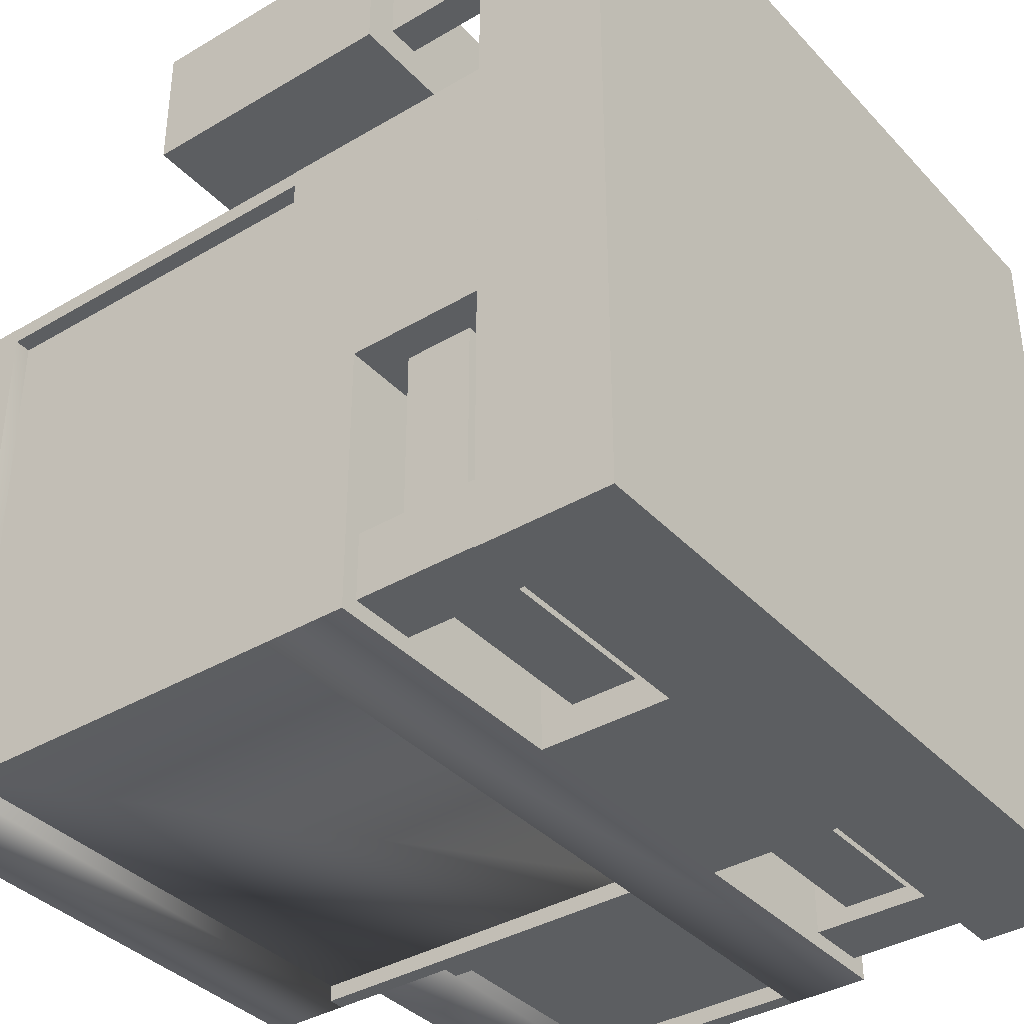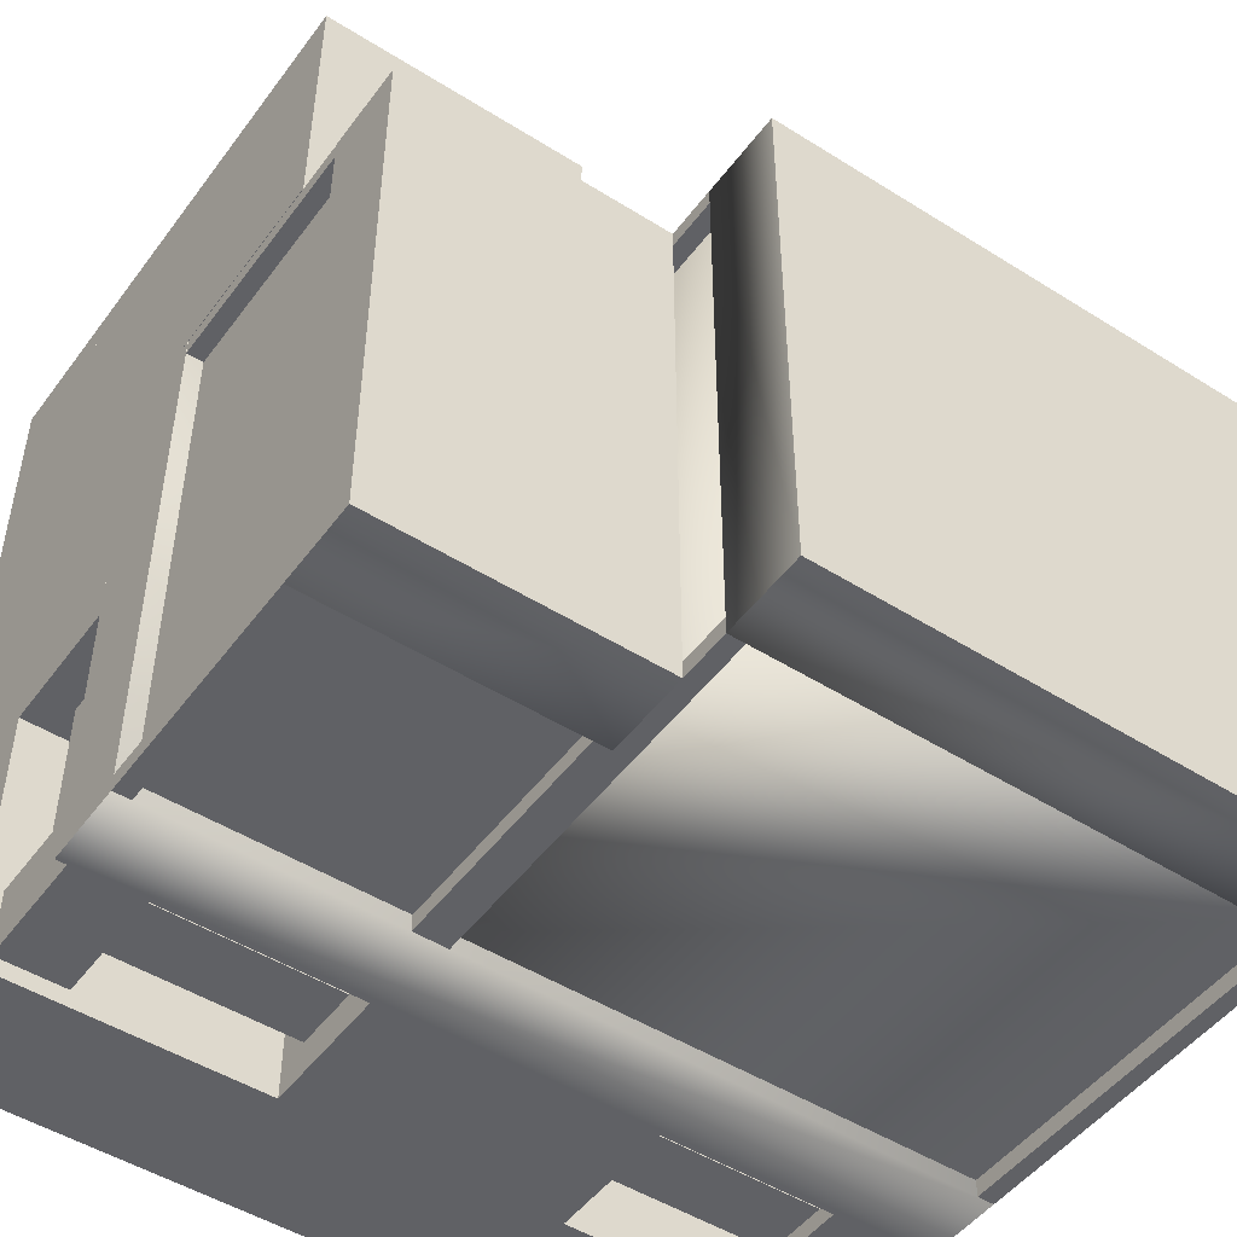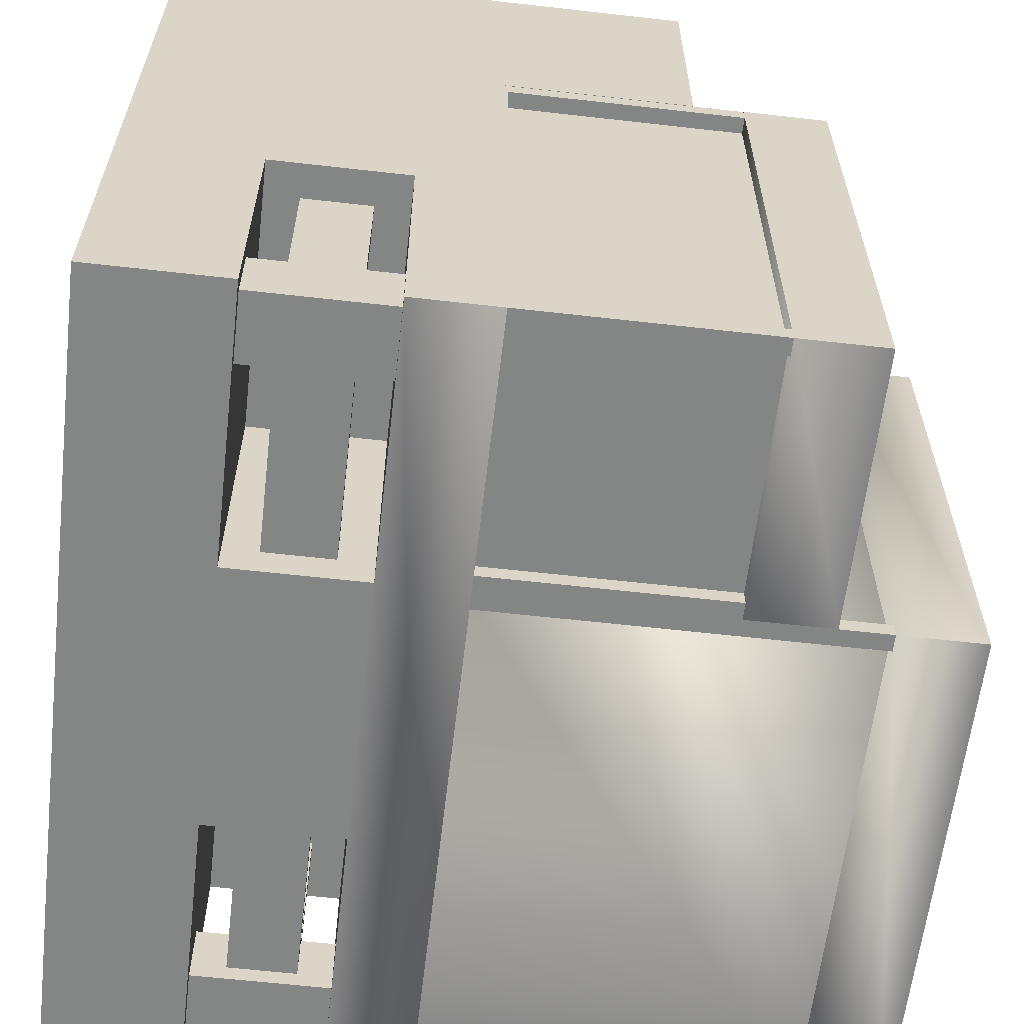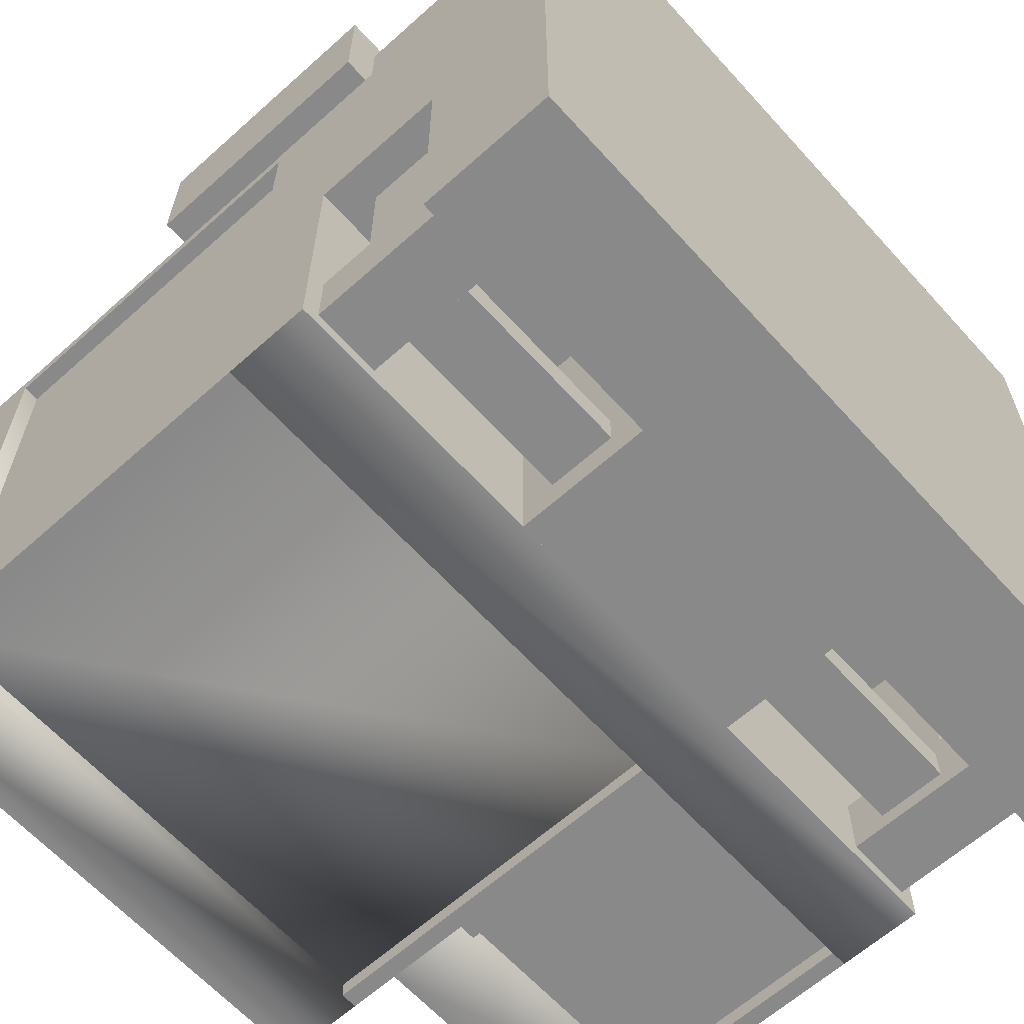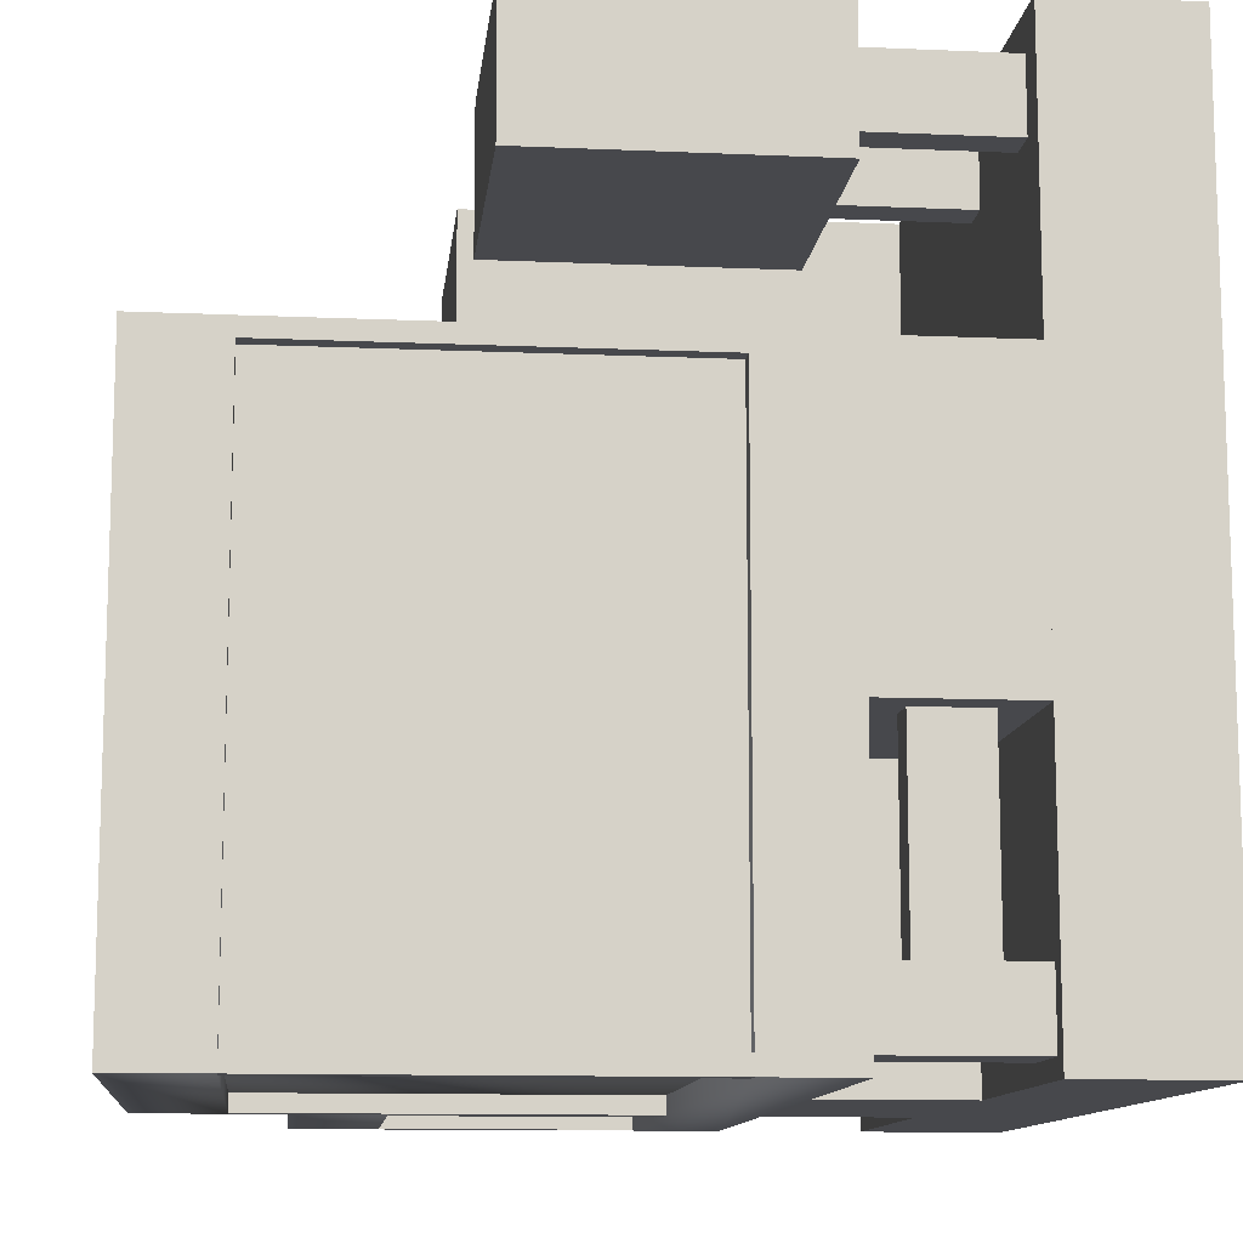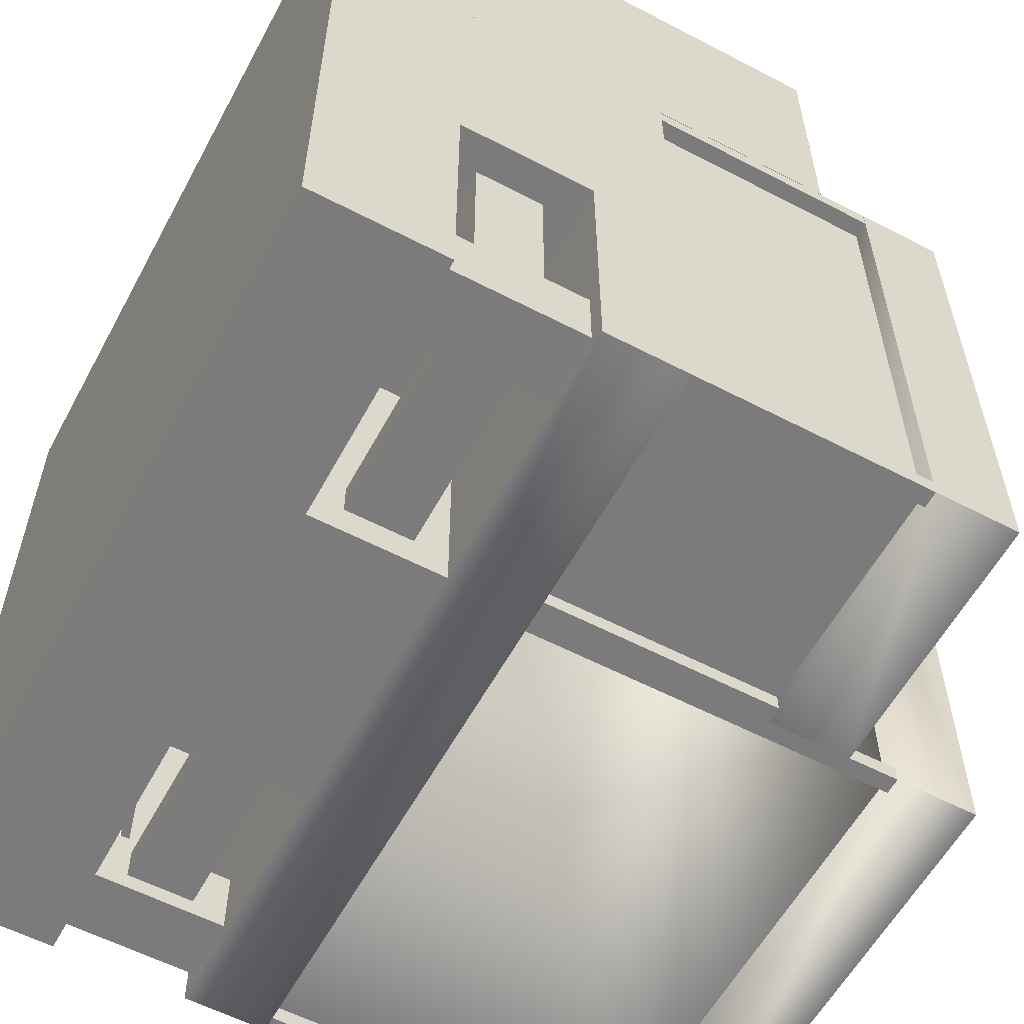
<metadata>
{"format":"obj","ext":"obj","renderer":"f3d","projection":"perspective","resolution":1024,"background":"white","views":[{"elev":-37.3,"azim":-52.8,"up":"+Z"},{"elev":-48.9,"azim":145.0,"up":"+Z"},{"elev":-61.6,"azim":83.4,"up":"+Z"},{"elev":-63.2,"azim":-47.9,"up":"+Z"},{"elev":-11.6,"azim":-96.0,"up":"+Z"},{"elev":-58.4,"azim":61.7,"up":"+Z"}]}
</metadata>
<code>
o base
v 0.9375 1.188 -1
v 0.9375 1.688 -1
v 0.9375 1.688 -0.9375
v 0.9375 1.188 -0.9375
v 1 1.688 -0.9375
v 1 1.188 -0.9375
v 1 1.688 -1
v 1 1.188 -1
v 0.9375 1.188 0.9375
v 0.9375 1.688 0.9375
v 0.9375 1.688 1
v 0.9375 1.188 1
v 1 1.688 1
v 1 1.188 1
v 1 1.688 0.9375
v 1 1.188 0.9375
v 0.9375 0.3125 0.9375
v 0.9375 0.3125 1
v 1.062 1.188 1
v 1.062 0.3125 1
v 1.062 1.188 0.9375
v 1.062 0.3125 0.9375
v 0.9375 0.3125 -1
v 0.9375 0.3125 -0.9375
v 1.062 1.188 -0.9375
v 1.062 0.3125 -0.9375
v 1.062 1.188 -1
v 1.062 0.3125 -1
v -1 0.3125 -1
v -1 1.688 -1
v -1 1.688 -0.9375
v -1 0.3125 -0.9375
v -0.9375 1.688 -0.9375
v -0.9375 0.3125 -0.9375
v -0.9375 1.688 -1
v -0.9375 0.3125 -1
v -0.9988 0.3125 0.9375
v -0.9988 1.688 0.9375
v -0.9988 1.688 1
v -0.9988 0.3125 1
v -0.9363 1.688 1
v -0.9363 0.3125 1
v -0.9363 1.688 0.9375
v -0.9363 0.3125 0.9375
v 1.936 0.3125 0.9375
v 1.936 1.188 0.9375
v 1.936 1.188 1
v 1.936 0.3125 1
v 1.999 1.188 1
v 1.999 0.3125 1
v 1.999 1.188 0.9375
v 1.999 0.3125 0.9375
v 1.938 0.3125 -1
v 1.938 1.188 -1
v 1.938 1.188 -0.9375
v 1.938 0.3125 -0.9375
v 2 1.188 -0.9375
v 2 0.3125 -0.9375
v 2 1.188 -1
v 2 0.3125 -1
v -0.25 -0.5 1.625
v -0.25 -0 1.625
v -0.25 -0 1.875
v -0.25 -0.5 1.875
v -0.125 -0 1.875
v -0.125 -0.5 1.875
v -0.125 -0 1.625
v -0.125 -0.5 1.625
v -0.875 -0.5 1.625
v -0.875 -0 1.625
v -0.875 -0 1.875
v -0.875 -0.5 1.875
v -0.75 -0 1.875
v -0.75 -0.5 1.875
v -0.75 -0 1.625
v -0.75 -0.5 1.625
v 0 -0.375 0.75
v 0 -0.125 0.75
v 0 -0.125 0.875
v 0 -0.375 0.875
v 1 -0.125 0.875
v 1 -0.375 0.875
v 1 -0.125 0.75
v 1 -0.375 0.75
v -0.6877 -0.375 -0.875
v -0.6877 -0.125 -0.875
v -0.6877 -0.125 -0.75
v -0.6877 -0.375 -0.75
v -0.00025 -0.125 -0.75
v -0.00025 -0.375 -0.75
v -0.00025 -0.125 -0.875
v -0.00025 -0.375 -0.875
v 1 -0.375 -0.875
v 1 -0.125 -0.875
v 1 -0.125 -0.75
v 1 -0.375 -0.75
v 1.688 -0.125 -0.75
v 1.688 -0.375 -0.75
v 1.688 -0.125 -0.875
v 1.688 -0.375 -0.875
v -0.8755 -0.375 -0.6875
v -0.8755 -0.125 -0.6875
v -0.8755 -0.125 -0
v -0.8755 -0.375 -0
v -0.7505 -0.125 -0
v -0.7505 -0.375 -0
v -0.7505 -0.125 -0.6875
v -0.7505 -0.375 -0.6875
v 1.75 -0.375 -0.6875
v 1.75 -0.125 -0.6875
v 1.75 -0.125 -0
v 1.75 -0.375 -0
v 1.875 -0.125 -0
v 1.875 -0.375 -0
v 1.875 -0.125 -0.6875
v 1.875 -0.375 -0.6875
v 1.688 -0.5 -0.9375
v 1.688 0 -0.9375
v 1.688 0 -0.6875
v 1.688 -0.5 -0.6875
v 1.938 0 -0.6875
v 1.938 -0.5 -0.6875
v 1.938 0 -0.9375
v 1.938 -0.5 -0.9375
v -0.9375 -0.5 -0.9375
v -0.9375 0 -0.9375
v -0.9375 0 -0.6875
v -0.9375 -0.5 -0.6875
v -0.6875 0 -0.6875
v -0.6875 -0.5 -0.6875
v -0.6875 0 -0.9375
v -0.6875 -0.5 -0.9375
v 1.938 1.188 0.9375
v 1.938 0.3125 0.9375
v 1 1.5 -1
v 1 1.5 1
v 2 1.5 1
v 2 1.188 1
v 2 1.5 -1
v -0.9375 1.688 0.9375
v -0.9375 0.3125 0.9375
v -1 2 -1
v -1 2 1
v -1 1.688 1
v 1 2 1
v 1 2 -1
v -1 0 -1
v -1 0.3125 1
v -1 -0 1
v 2 0.3125 1
v 2 -0 1
v 2 0 -1
v -1 -0 1.5
v -1 1 1.5
v -1 1 2
v -1 -0 2
v 0 1 2
v 0 -0 2
v 0 1 1.5
v 0 -0 1.5
v 0 -0.5 -1
v 0 0 -1
v 0 0 0
v 0 -0.5 -0
v 1 0 0
v 1 -0.5 -0
v 1 0 -1
v 1 -0.5 -1
v -1 -0.5 -0
v -1 0 0
v -1 -0.5 1
v 0 -0 1
v 0 -0.5 1
v 1 -0 1
v 1 -0.5 1
v 2 -0.5 1
v 2 0 0
v 2 -0.5 -0
v 1 -0.5 1
v 1 1 1
v 1 1 2
v 1 -0.5 2
v 2 1 2
v 2 -0.5 2
v 2 1 1
v 2 -0.5 1
v -1 -1 -1
v -1 -0.5 -1
v -1 -0.5 2
v -1 -1 2
v 2 -0.5 2
v 2 -1 2
v 2 -0.5 -1
v 2 -1 -1
f 1 2 3 4
f 4 3 5 6
f 6 5 7 8
f 8 7 2 1
f 2 7 5 3
f 8 1 4 6
f 9 10 11 12
f 12 11 13 14
f 14 13 15 16
f 16 15 10 9
f 10 15 13 11
f 16 9 12 14
f 17 9 12 18
f 18 12 19 20
f 20 19 21 22
f 22 21 9 17
f 9 21 19 12
f 22 17 18 20
f 23 1 4 24
f 24 4 25 26
f 26 25 27 28
f 28 27 1 23
f 1 27 25 4
f 28 23 24 26
f 29 30 31 32
f 32 31 33 34
f 34 33 35 36
f 36 35 30 29
f 30 35 33 31
f 36 29 32 34
f 37 38 39 40
f 40 39 41 42
f 42 41 43 44
f 44 43 38 37
f 38 43 41 39
f 44 37 40 42
f 45 46 47 48
f 48 47 49 50
f 50 49 51 52
f 52 51 46 45
f 46 51 49 47
f 52 45 48 50
f 53 54 55 56
f 56 55 57 58
f 58 57 59 60
f 60 59 54 53
f 54 59 57 55
f 60 53 56 58
f 61 62 63 64
f 64 63 65 66
f 66 65 67 68
f 68 67 62 61
f 62 67 65 63
f 68 61 64 66
f 69 70 71 72
f 72 71 73 74
f 74 73 75 76
f 76 75 70 69
f 70 75 73 71
f 76 69 72 74
f 77 78 79 80
f 80 79 81 82
f 82 81 83 84
f 84 83 78 77
f 78 83 81 79
f 84 77 80 82
f 85 86 87 88
f 88 87 89 90
f 90 89 91 92
f 92 91 86 85
f 86 91 89 87
f 92 85 88 90
f 93 94 95 96
f 96 95 97 98
f 98 97 99 100
f 100 99 94 93
f 94 99 97 95
f 100 93 96 98
f 101 102 103 104
f 104 103 105 106
f 106 105 107 108
f 108 107 102 101
f 102 107 105 103
f 108 101 104 106
f 109 110 111 112
f 112 111 113 114
f 114 113 115 116
f 116 115 110 109
f 110 115 113 111
f 116 109 112 114
f 117 118 119 120
f 120 119 121 122
f 122 121 123 124
f 124 123 118 117
f 118 123 121 119
f 124 117 120 122
f 125 126 127 128
f 128 127 129 130
f 130 129 131 132
f 132 131 126 125
f 126 131 129 127
f 132 125 128 130
f 26 25 21 22
f 22 21 133 134
f 134 133 55 56
f 56 55 25 26
f 25 55 133 21
f 56 26 22 134
f 8 135 136 14
f 14 136 137 138
f 138 137 139 59
f 59 139 135 8
f 135 139 137 136
f 59 8 14 138
f 34 33 140 141
f 141 140 10 17
f 17 10 3 24
f 24 3 33 34
f 33 3 10 140
f 24 34 141 17
f 30 142 143 144
f 144 143 145 13
f 13 145 146 7
f 7 146 142 30
f 142 146 145 143
f 7 30 144 13
f 147 29 148 149
f 149 148 150 151
f 151 150 60 152
f 152 60 29 147
f 29 60 150 148
f 152 147 149 151
f 153 154 155 156
f 156 155 157 158
f 158 157 159 160
f 160 159 154 153
f 154 159 157 155
f 160 153 156 158
f 161 162 163 164
f 164 163 165 166
f 166 165 167 168
f 168 167 162 161
f 162 167 165 163
f 168 161 164 166
f 169 170 149 171
f 171 149 172 173
f 173 172 163 164
f 164 163 170 169
f 170 163 172 149
f 164 169 171 173
f 166 165 174 175
f 175 174 151 176
f 176 151 177 178
f 178 177 165 166
f 165 177 151 174
f 178 166 175 176
f 179 180 181 182
f 182 181 183 184
f 184 183 185 186
f 186 185 180 179
f 180 185 183 181
f 186 179 182 184
f 187 188 189 190
f 190 189 191 192
f 192 191 193 194
f 194 193 188 187
f 188 193 191 189
f 194 187 190 192

</code>
